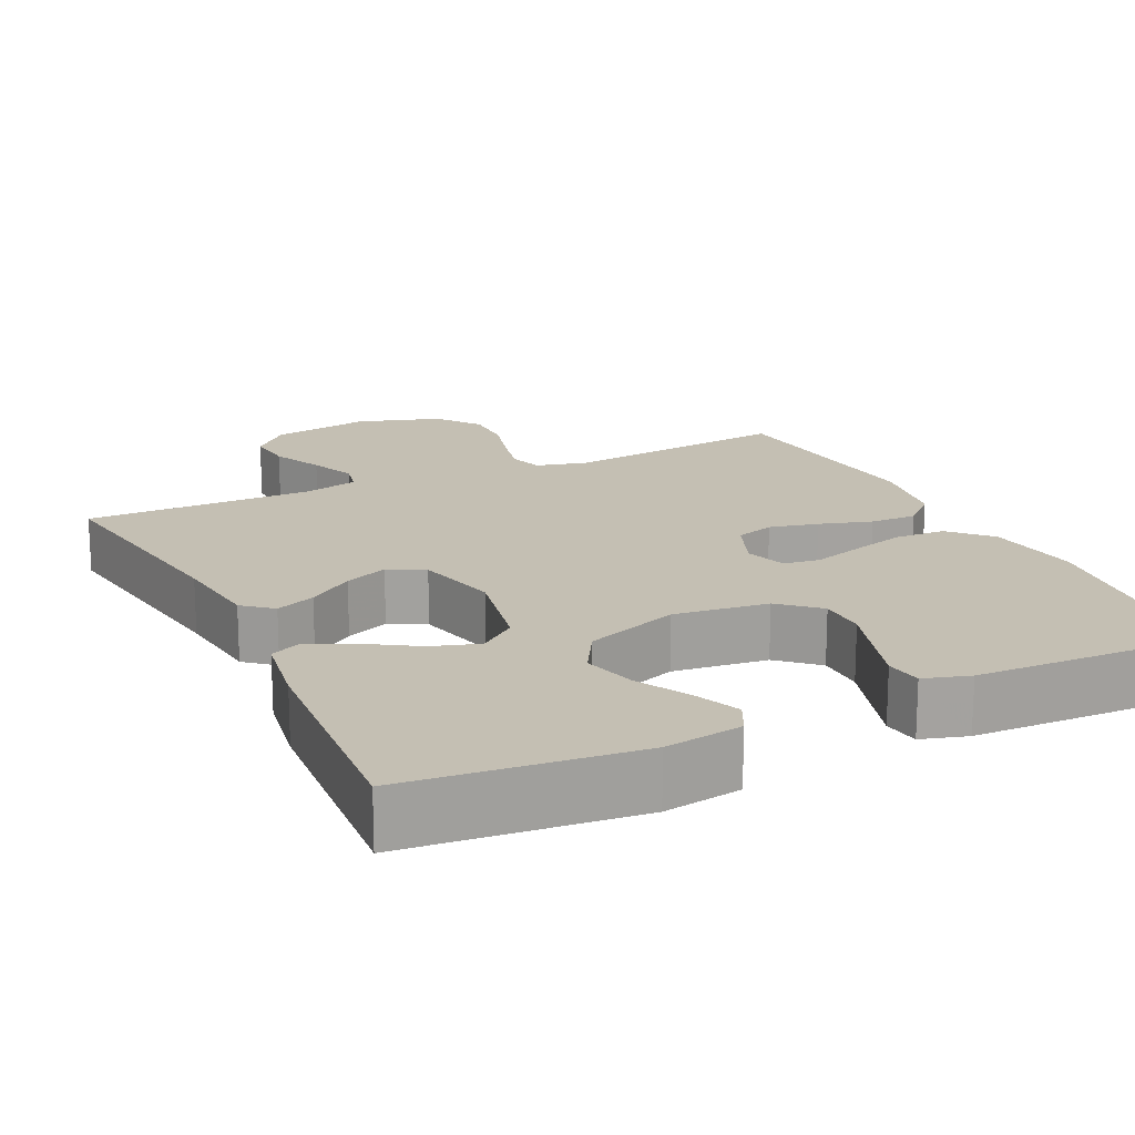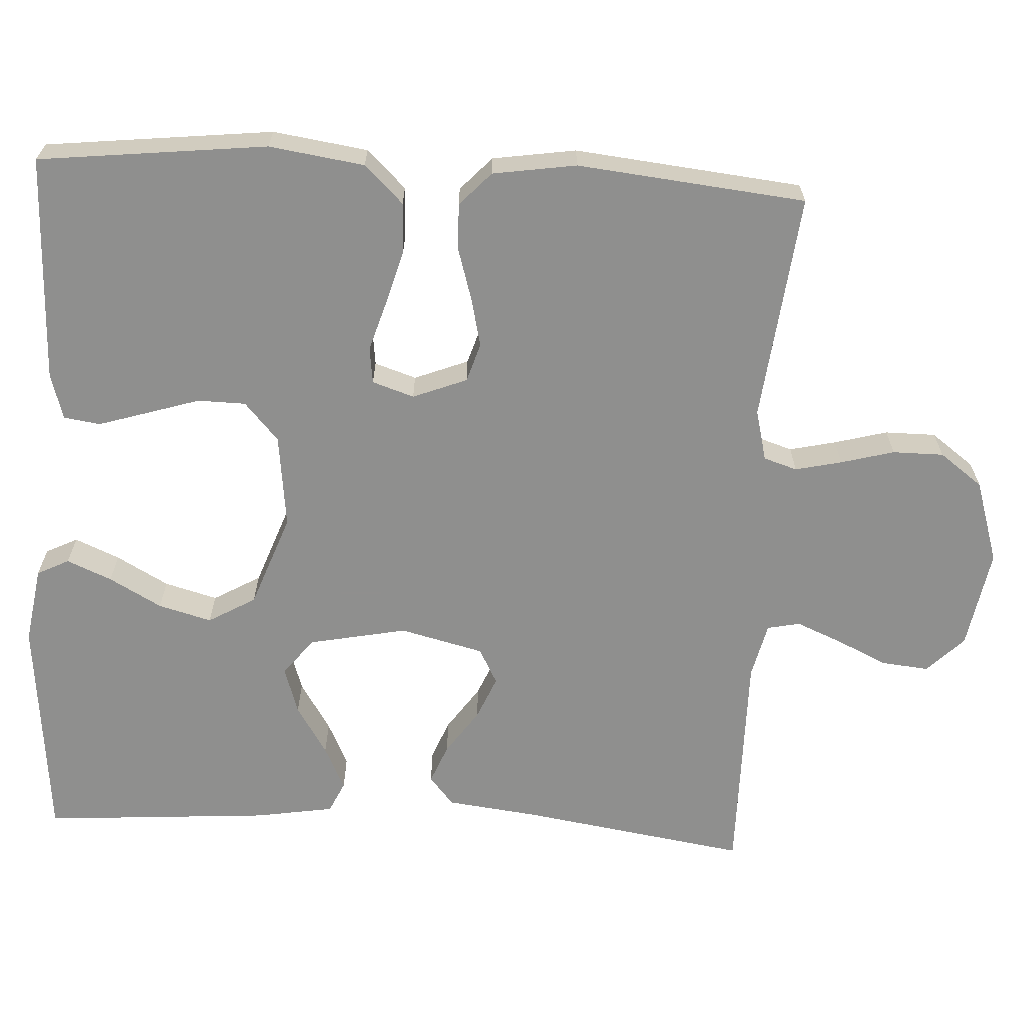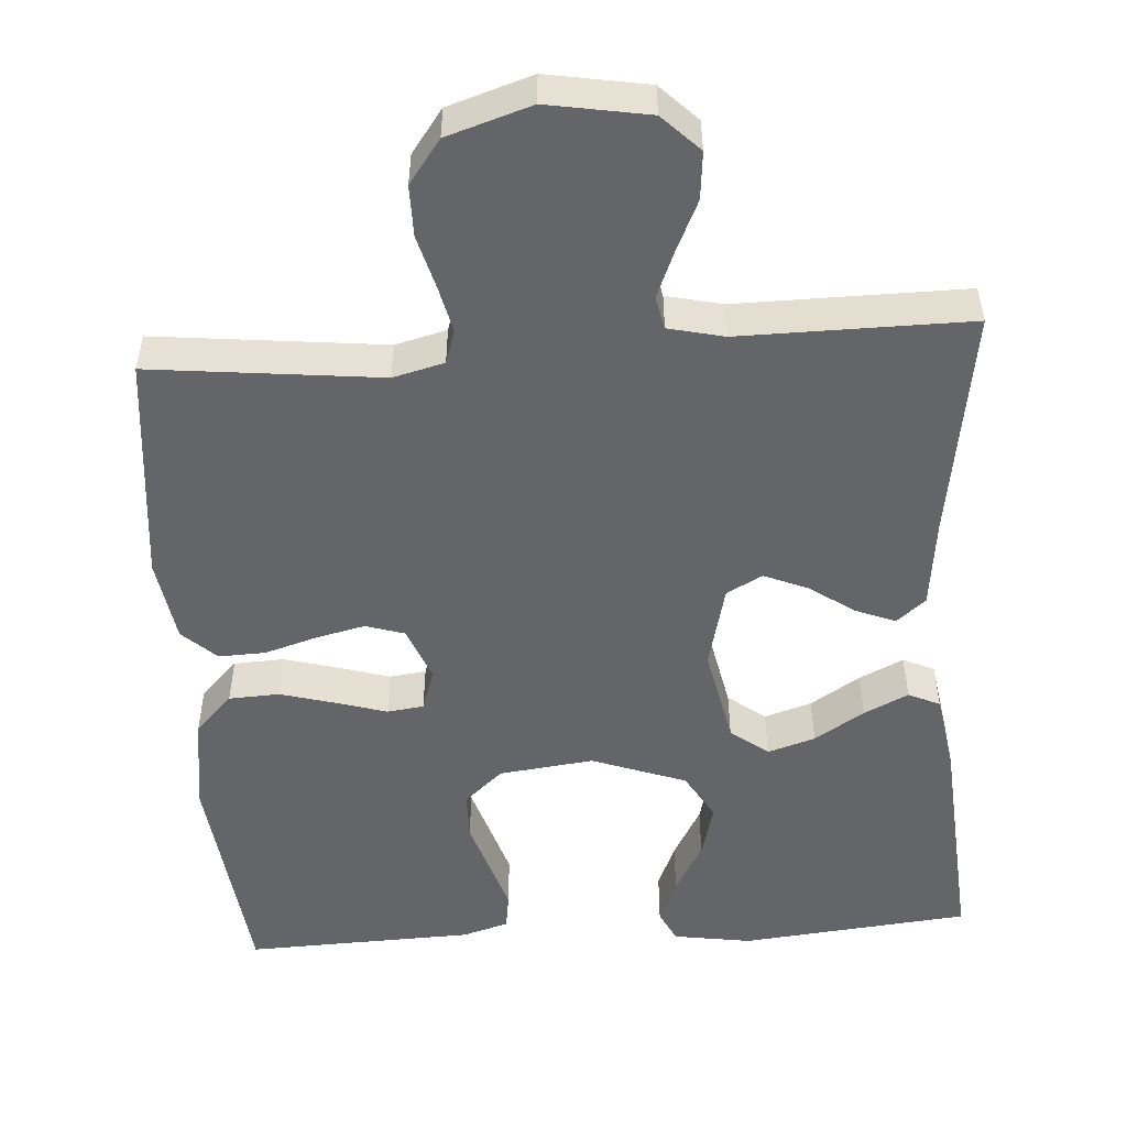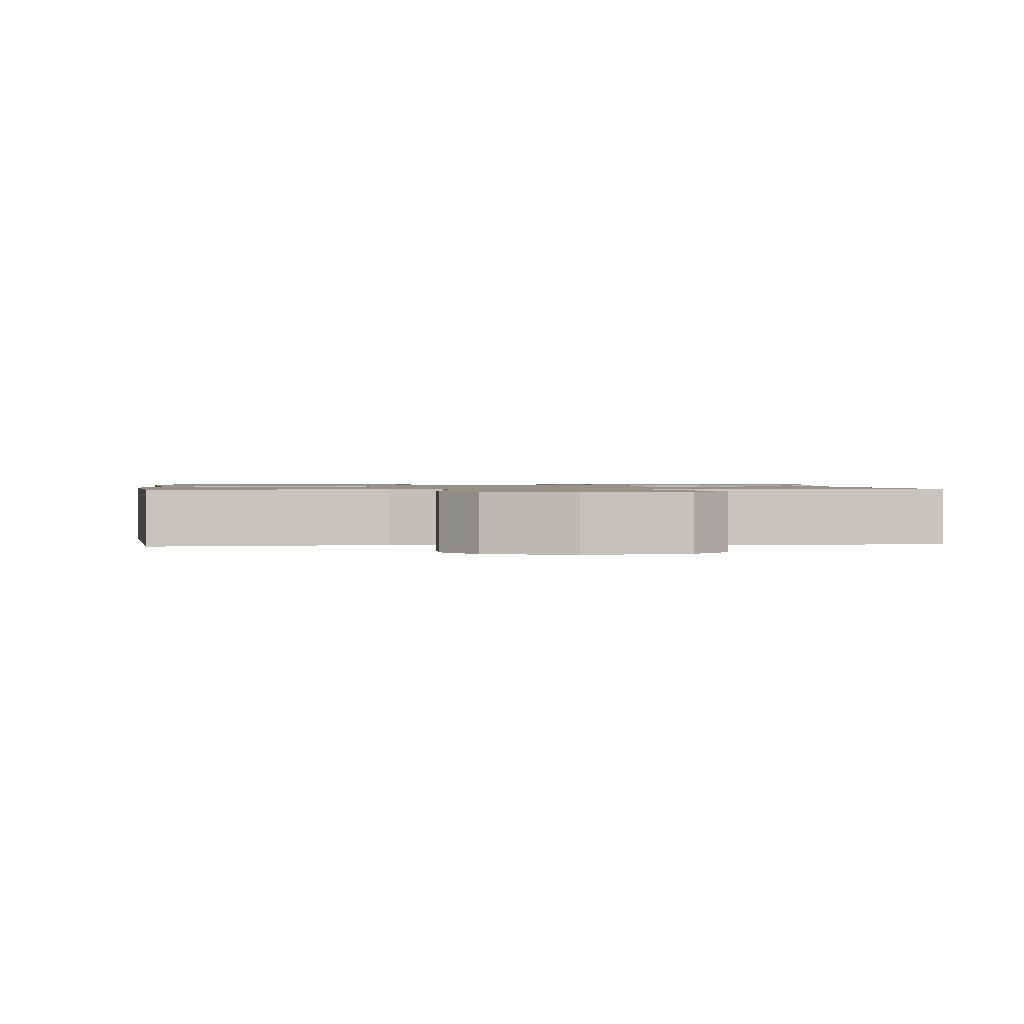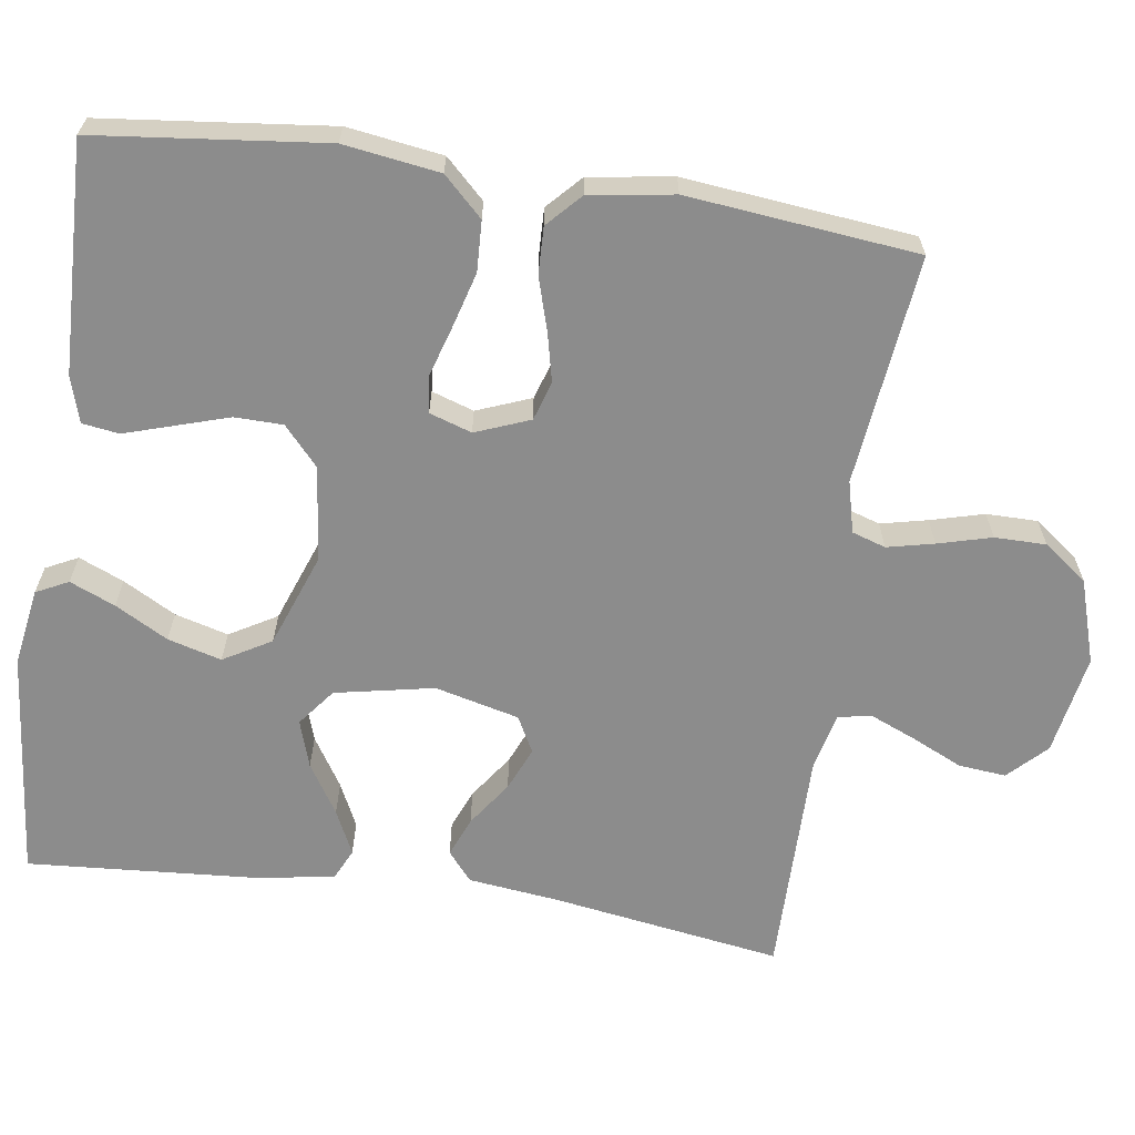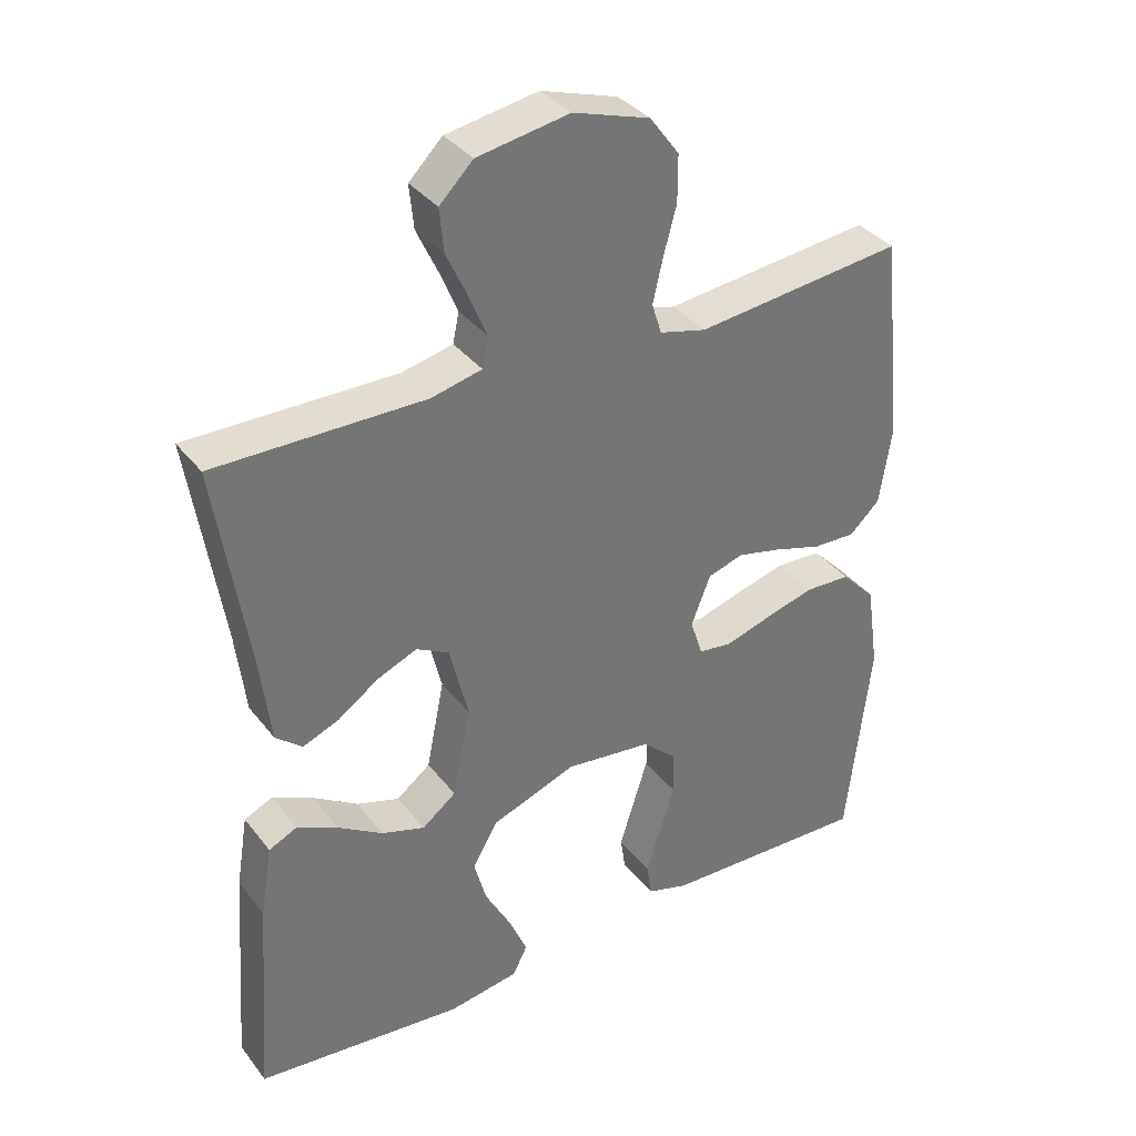
<metadata>
{"format":"obj","ext":"obj","renderer":"f3d","projection":"perspective","resolution":1024,"background":"white","views":[{"elev":17.7,"azim":154.4,"up":"+Y"},{"elev":-65.3,"azim":-93.2,"up":"+Y"},{"elev":-51.4,"azim":3.9,"up":"+Y"},{"elev":1.1,"azim":-5.0,"up":"+Y"},{"elev":-64.2,"azim":-98.4,"up":"+Y"},{"elev":35.7,"azim":147.5,"up":"+Z"}]}
</metadata>
<code>
v 0.5 0.07 0.5
v 0.454 0.07 0.2
v 0.44 0.07 0.081
v 0.402 0.07 0.049
v 0.35 0.07 0.07
v 0.291 0.07 0.111
v 0.234 0.07 0.135
v 0.187 0.07 0.11
v 0.16 0.07 0
v 0.186 0.07 -0.129
v 0.235 0.07 -0.167
v 0.297 0.07 -0.147
v 0.362 0.07 -0.106
v 0.42 0.07 -0.078
v 0.461 0.07 -0.097
v 0.478 0.07 -0.2
v 0.5 0.07 -0.5
v 0.2 0.07 -0.53
v 0.098 0.07 -0.514
v 0.077 0.07 -0.472
v 0.102 0.07 -0.413
v 0.14 0.07 -0.344
v 0.159 0.07 -0.274
v 0.123 0.07 -0.212
v 0 0.07 -0.167
v -0.124 0.07 -0.182
v -0.174 0.07 -0.227
v -0.175 0.07 -0.29
v -0.153 0.07 -0.36
v -0.133 0.07 -0.424
v -0.14 0.07 -0.472
v -0.2 0.07 -0.49
v -0.5 0.07 -0.5
v -0.534 0.07 -0.2
v -0.516 0.07 -0.075
v -0.467 0.07 -0.024
v -0.401 0.07 -0.021
v -0.329 0.07 -0.041
v -0.263 0.07 -0.061
v -0.215 0.07 -0.055
v -0.197 0.07 0
v -0.225 0.07 0.071
v -0.276 0.07 0.087
v -0.34 0.07 0.072
v -0.409 0.07 0.051
v -0.47 0.07 0.049
v -0.514 0.07 0.09
v -0.531 0.07 0.2
v -0.5 0.07 0.5
v -0.2 0.07 0.467
v -0.133 0.07 0.484
v -0.119 0.07 0.528
v -0.133 0.07 0.589
v -0.152 0.07 0.659
v -0.152 0.07 0.726
v -0.11 0.07 0.783
v 0 0.07 0.818
v 0.132 0.07 0.795
v 0.18 0.07 0.747
v 0.174 0.07 0.685
v 0.143 0.07 0.618
v 0.118 0.07 0.558
v 0.127 0.07 0.515
v 0.2 0.07 0.498
v 0.5 0 0.5
v 0.454 0 0.2
v 0.44 0 0.081
v 0.402 0 0.049
v 0.35 0 0.07
v 0.291 0 0.111
v 0.234 0 0.135
v 0.187 0 0.11
v 0.16 0 0
v 0.186 0 -0.129
v 0.235 0 -0.167
v 0.297 0 -0.147
v 0.362 0 -0.106
v 0.42 0 -0.078
v 0.461 0 -0.097
v 0.478 0 -0.2
v 0.5 0 -0.5
v 0.2 0 -0.53
v 0.098 0 -0.514
v 0.077 0 -0.472
v 0.102 0 -0.413
v 0.14 0 -0.344
v 0.159 0 -0.274
v 0.123 0 -0.212
v 0 0 -0.167
v -0.124 0 -0.182
v -0.174 0 -0.227
v -0.175 0 -0.29
v -0.153 0 -0.36
v -0.133 0 -0.424
v -0.14 0 -0.472
v -0.2 0 -0.49
v -0.5 0 -0.5
v -0.534 0 -0.2
v -0.516 0 -0.075
v -0.467 0 -0.024
v -0.401 0 -0.021
v -0.329 0 -0.041
v -0.263 0 -0.061
v -0.215 0 -0.055
v -0.197 0 0
v -0.225 0 0.071
v -0.276 0 0.087
v -0.34 0 0.072
v -0.409 0 0.051
v -0.47 0 0.049
v -0.514 0 0.09
v -0.531 0 0.2
v -0.5 0 0.5
v -0.2 0 0.467
v -0.133 0 0.484
v -0.119 0 0.528
v -0.133 0 0.589
v -0.152 0 0.659
v -0.152 0 0.726
v -0.11 0 0.783
v 0 0 0.818
v 0.132 0 0.795
v 0.18 0 0.747
v 0.174 0 0.685
v 0.143 0 0.618
v 0.118 0 0.558
v 0.127 0 0.515
v 0.2 0 0.498
f 59 60 61
f 58 59 61
f 57 58 61
f 56 57 61
f 55 56 61
f 54 55 61
f 53 54 61
f 52 53 61 62
f 51 52 62 63
f 48 49 50
f 47 48 50
f 46 47 50
f 45 46 50
f 44 45 50
f 51 63 64
f 50 51 64
f 44 50 64
f 43 44 64
f 37 38 39
f 36 37 39
f 35 36 39
f 34 35 39
f 33 34 39
f 32 33 39
f 31 32 39
f 30 31 39
f 29 30 39
f 28 29 39
f 27 28 39 40
f 26 27 40 41
f 20 21 22
f 19 20 22
f 18 19 22
f 17 18 22
f 16 17 22
f 15 16 22
f 14 15 22
f 13 14 22
f 12 13 22
f 11 12 22 23
f 10 11 23 24
f 4 5 6
f 3 4 6
f 2 3 6
f 2 6 7
f 1 2 7
f 64 1 7
f 43 64 7
f 42 43 7
f 25 26 41 42
f 24 25 42
f 10 24 42
f 9 10 42
f 42 7 8
f 8 9 42
f 125 124 123
f 125 123 122
f 125 122 121
f 125 121 120
f 125 120 119
f 125 119 118
f 125 118 117
f 126 125 117 116
f 127 126 116 115
f 114 113 112
f 114 112 111
f 114 111 110
f 114 110 109
f 114 109 108
f 128 127 115
f 128 115 114
f 128 114 108
f 128 108 107
f 103 102 101
f 103 101 100
f 103 100 99
f 103 99 98
f 103 98 97
f 103 97 96
f 103 96 95
f 103 95 94
f 103 94 93
f 103 93 92
f 104 103 92 91
f 105 104 91 90
f 86 85 84
f 86 84 83
f 86 83 82
f 86 82 81
f 86 81 80
f 86 80 79
f 86 79 78
f 86 78 77
f 86 77 76
f 87 86 76 75
f 88 87 75 74
f 70 69 68
f 70 68 67
f 70 67 66
f 71 70 66
f 71 66 65
f 71 65 128
f 71 128 107
f 71 107 106
f 106 105 90 89
f 106 89 88
f 106 88 74
f 106 74 73
f 72 71 106
f 106 73 72
f 1 65 66 2
f 2 66 67 3
f 3 67 68 4
f 4 68 69 5
f 5 69 70 6
f 6 70 71 7
f 7 71 72 8
f 8 72 73 9
f 9 73 74 10
f 10 74 75 11
f 11 75 76 12
f 12 76 77 13
f 13 77 78 14
f 14 78 79 15
f 15 79 80 16
f 16 80 81 17
f 17 81 82 18
f 18 82 83 19
f 19 83 84 20
f 20 84 85 21
f 21 85 86 22
f 22 86 87 23
f 23 87 88 24
f 24 88 89 25
f 25 89 90 26
f 26 90 91 27
f 27 91 92 28
f 28 92 93 29
f 29 93 94 30
f 30 94 95 31
f 31 95 96 32
f 32 96 97 33
f 33 97 98 34
f 34 98 99 35
f 35 99 100 36
f 36 100 101 37
f 37 101 102 38
f 38 102 103 39
f 39 103 104 40
f 40 104 105 41
f 41 105 106 42
f 42 106 107 43
f 43 107 108 44
f 44 108 109 45
f 45 109 110 46
f 46 110 111 47
f 47 111 112 48
f 48 112 113 49
f 49 113 114 50
f 50 114 115 51
f 51 115 116 52
f 52 116 117 53
f 53 117 118 54
f 54 118 119 55
f 55 119 120 56
f 56 120 121 57
f 57 121 122 58
f 58 122 123 59
f 59 123 124 60
f 60 124 125 61
f 61 125 126 62
f 62 126 127 63
f 63 127 128 64
f 64 128 65 1

</code>
